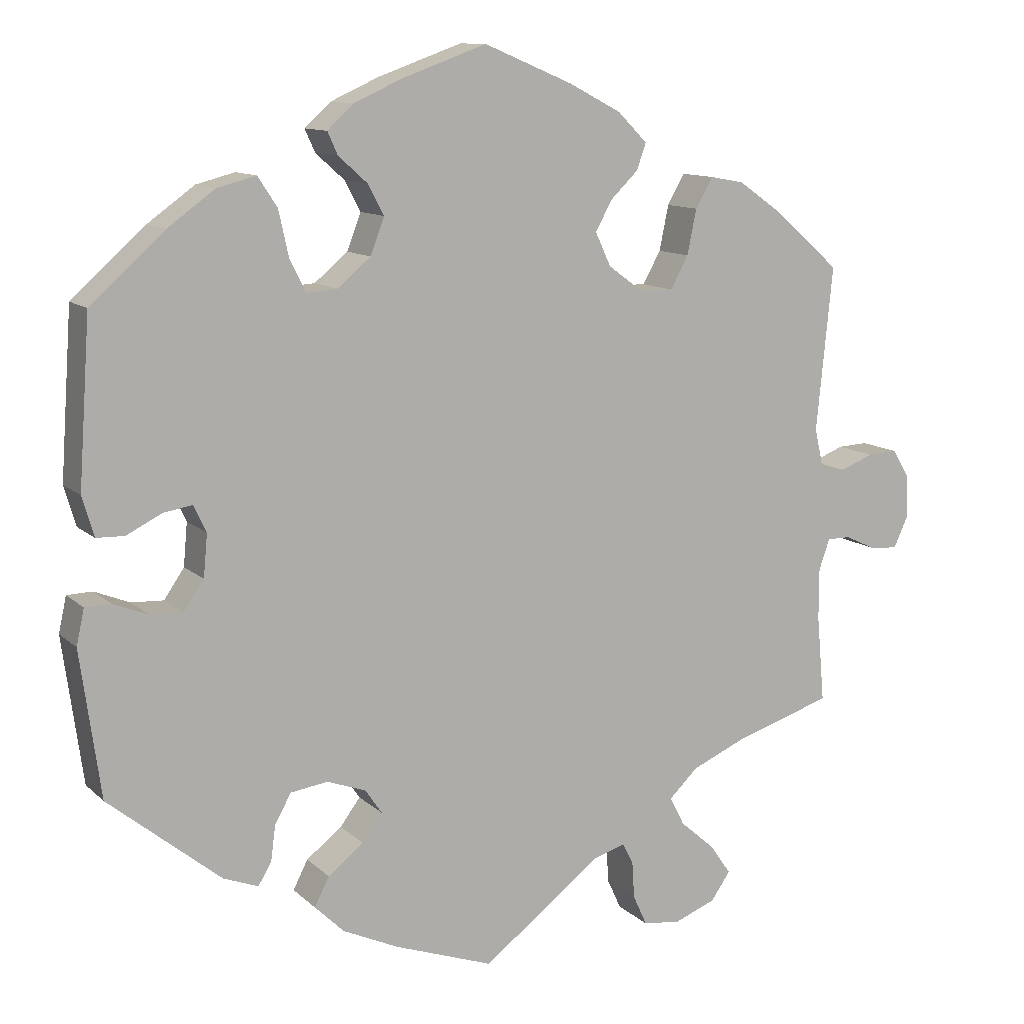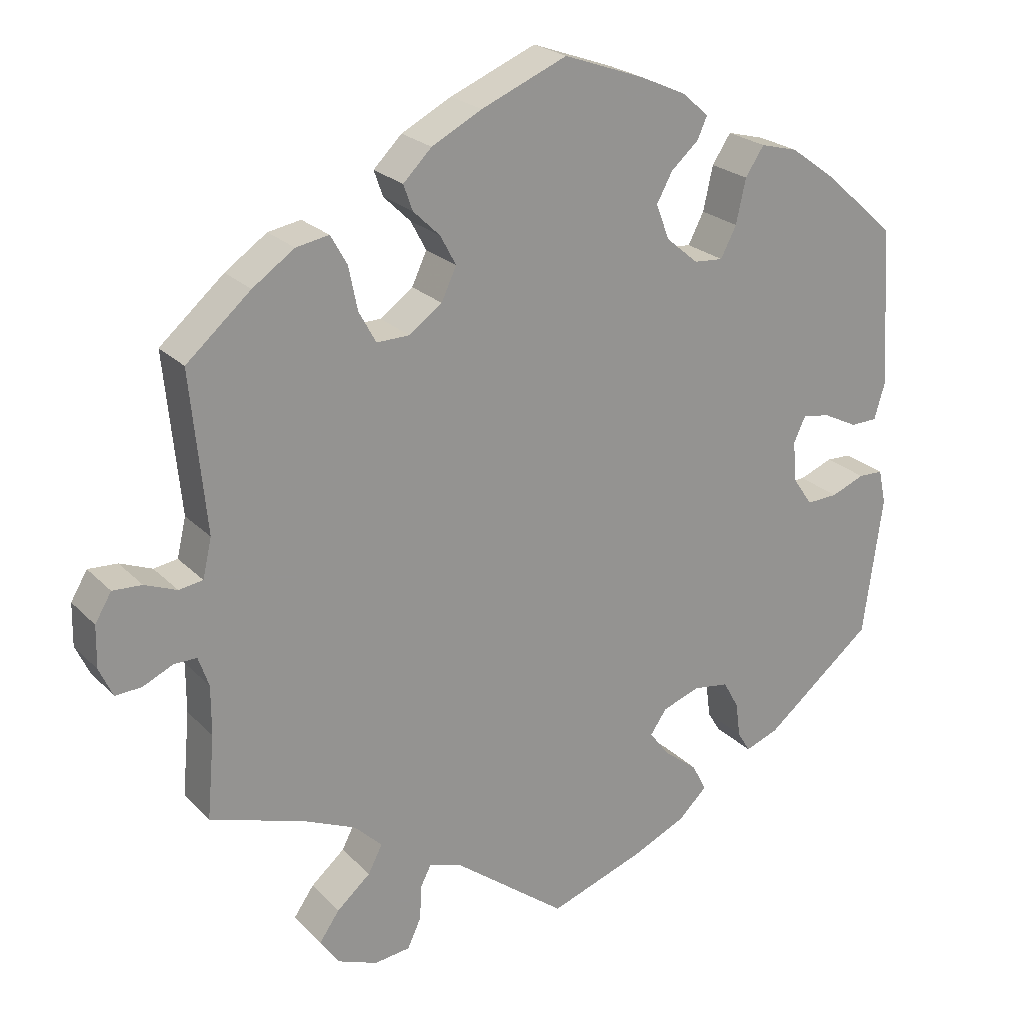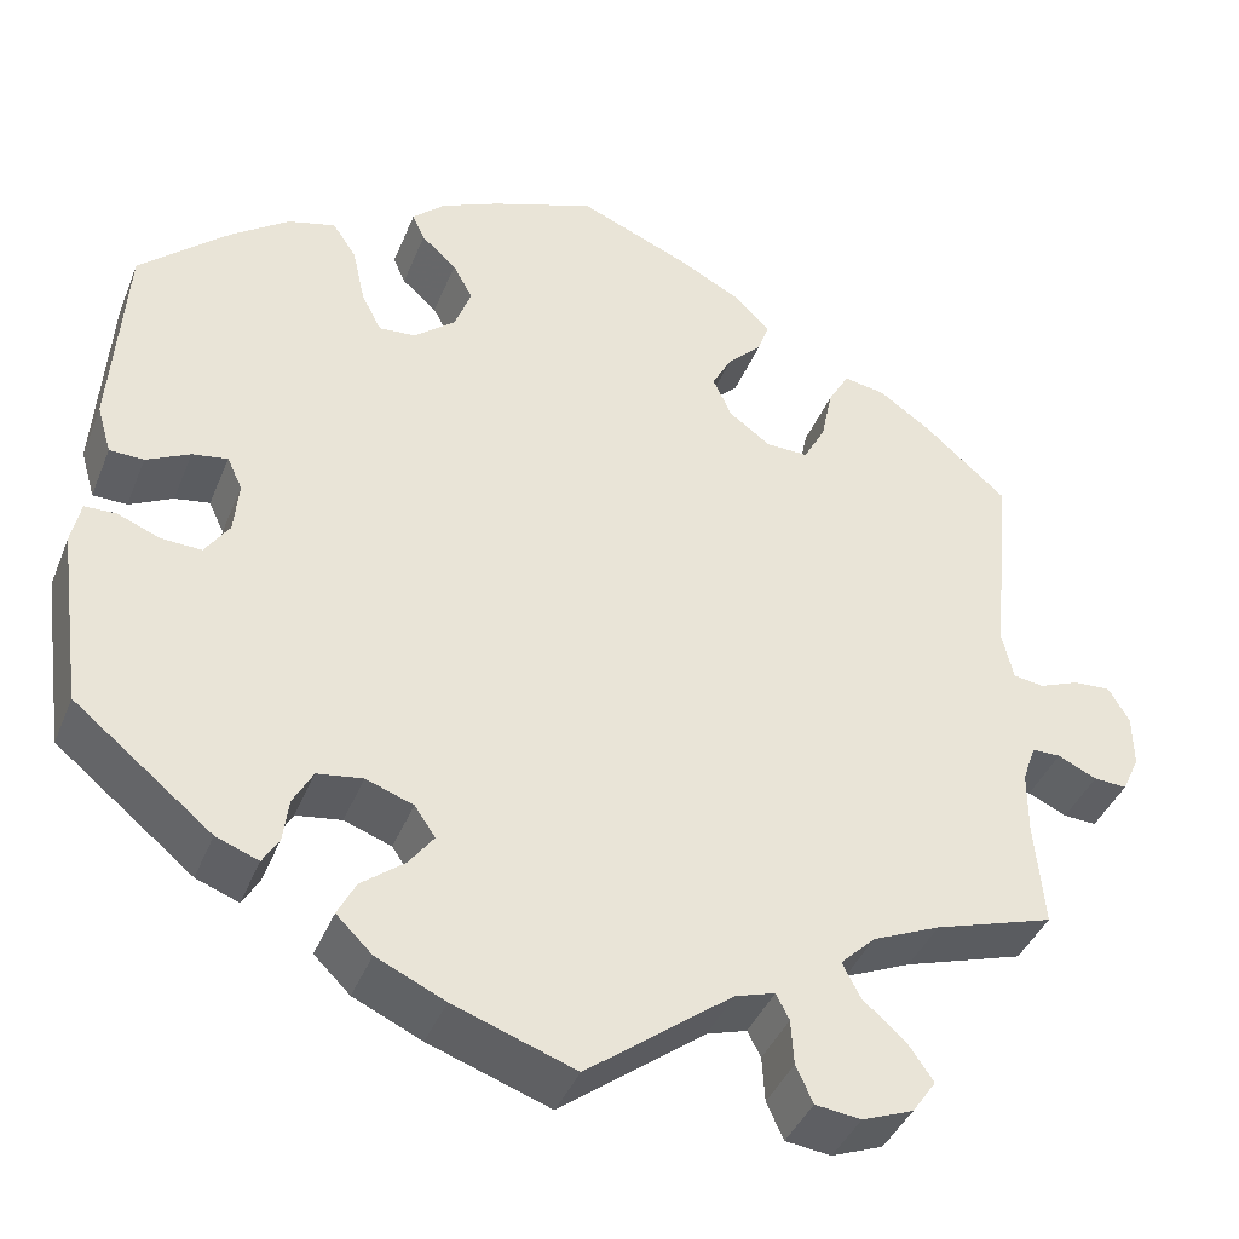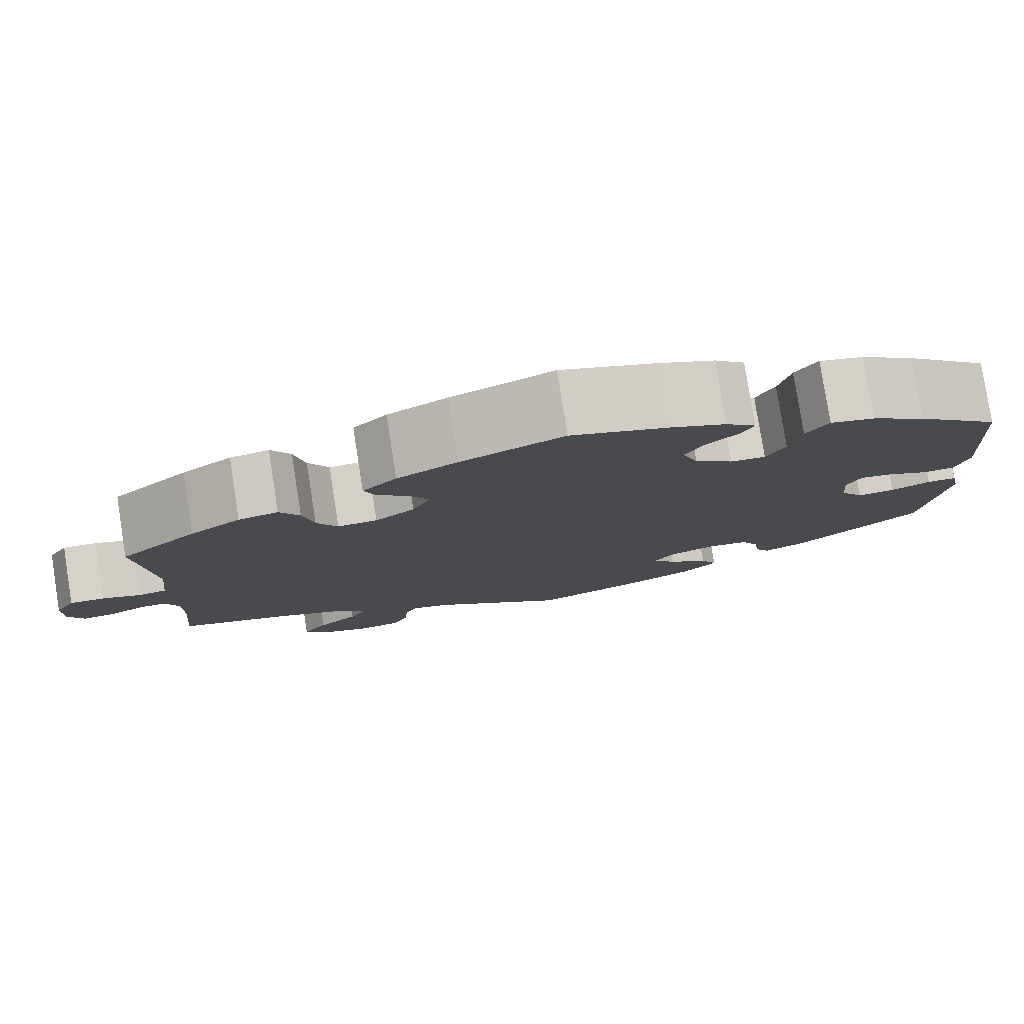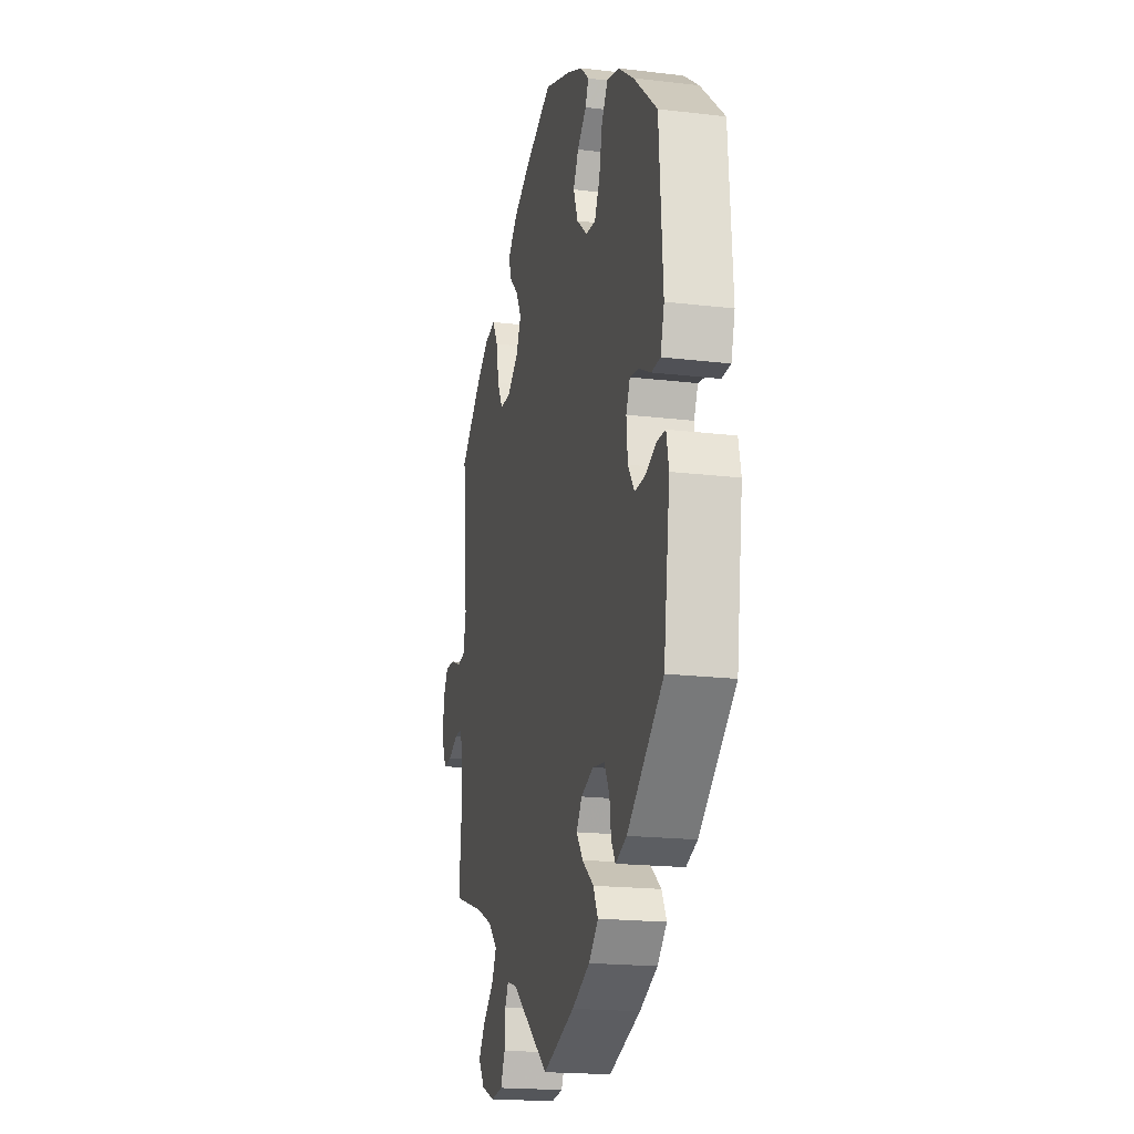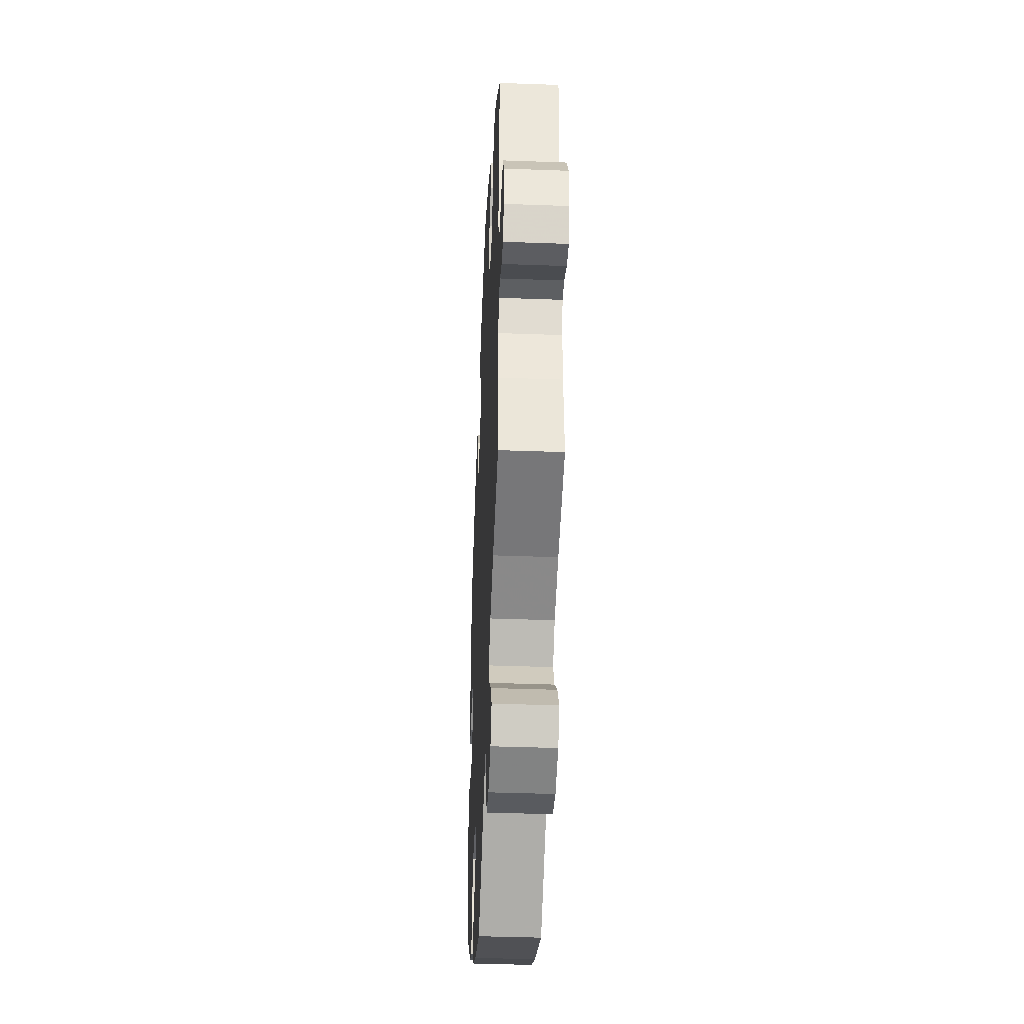
<metadata>
{"format":"obj","ext":"obj","renderer":"f3d","projection":"perspective","resolution":1024,"background":"white","views":[{"elev":11.2,"azim":-26.7,"up":"+Z"},{"elev":23.1,"azim":148.3,"up":"+Z"},{"elev":-40.3,"azim":-20.8,"up":"+Z"},{"elev":79.6,"azim":171.0,"up":"+Z"},{"elev":-18.8,"azim":-102.9,"up":"+Z"},{"elev":-39.6,"azim":87.4,"up":"+Z"}]}
</metadata>
<code>
v -0.526 0.07 -0.101
v -0.516 0.07 -0.055
v -0.483 0.07 -0.054
v -0.438 0.07 -0.072
v -0.396 0.07 -0.074
v -0.37 0.07 -0.036
v -0.365 0.07 0.019
v -0.381 0.07 0.053
v -0.418 0.07 0.047
v -0.464 0.07 0.024
v -0.5 0.07 0.025
v -0.515 0.07 0.076
v -0.5 0.07 0.289
v -0.405 0.07 0.374
v -0.344 0.07 0.418
v -0.294 0.07 0.431
v -0.269 0.07 0.393
v -0.256 0.07 0.334
v -0.235 0.07 0.293
v -0.196 0.07 0.296
v -0.153 0.07 0.332
v -0.135 0.07 0.379
v -0.156 0.07 0.418
v -0.193 0.07 0.451
v -0.206 0.07 0.48
v -0.172 0.07 0.511
v -0.11 0.07 0.539
v -0.001 0.07 0.578
v 0.114 0.07 0.53
v 0.181 0.07 0.495
v 0.219 0.07 0.457
v 0.207 0.07 0.423
v 0.171 0.07 0.388
v 0.15 0.07 0.349
v 0.17 0.07 0.306
v 0.214 0.07 0.274
v 0.258 0.07 0.273
v 0.281 0.07 0.315
v 0.293 0.07 0.373
v 0.315 0.07 0.412
v 0.359 0.07 0.404
v 0.415 0.07 0.365
v 0.501 0.07 0.29
v 0.48 0.07 0.078
v 0.492 0.07 0.026
v 0.524 0.07 0.021
v 0.567 0.07 0.038
v 0.606 0.07 0.04
v 0.628 0.07 0.003
v 0.629 0.07 -0.053
v 0.611 0.07 -0.092
v 0.576 0.07 -0.09
v 0.535 0.07 -0.071
v 0.505 0.07 -0.071
v 0.491 0.07 -0.111
v 0.491 0.07 -0.177
v 0.501 0.07 -0.289
v 0.375 0.07 -0.329
v 0.304 0.07 -0.36
v 0.267 0.07 -0.396
v 0.286 0.07 -0.433
v 0.331 0.07 -0.472
v 0.358 0.07 -0.511
v 0.333 0.07 -0.547
v 0.279 0.07 -0.568
v 0.231 0.07 -0.562
v 0.213 0.07 -0.523
v 0.21 0.07 -0.475
v 0.196 0.07 -0.448
v 0.154 0.07 -0.461
v 0.001 0.07 -0.578
v -0.127 0.07 -0.533
v -0.199 0.07 -0.5
v -0.237 0.07 -0.463
v -0.218 0.07 -0.426
v -0.172 0.07 -0.39
v -0.146 0.07 -0.355
v -0.168 0.07 -0.323
v -0.218 0.07 -0.305
v -0.266 0.07 -0.312
v -0.287 0.07 -0.35
v -0.293 0.07 -0.396
v -0.31 0.07 -0.424
v -0.355 0.07 -0.407
v -0.5 0.07 -0.289
v -0.526 0 -0.101
v -0.516 0 -0.055
v -0.483 0 -0.054
v -0.438 0 -0.072
v -0.396 0 -0.074
v -0.37 0 -0.036
v -0.365 0 0.019
v -0.381 0 0.053
v -0.418 0 0.047
v -0.464 0 0.024
v -0.5 0 0.025
v -0.515 0 0.076
v -0.5 0 0.289
v -0.405 0 0.374
v -0.344 0 0.418
v -0.294 0 0.431
v -0.269 0 0.393
v -0.256 0 0.334
v -0.235 0 0.293
v -0.196 0 0.296
v -0.153 0 0.332
v -0.135 0 0.379
v -0.156 0 0.418
v -0.193 0 0.451
v -0.206 0 0.48
v -0.172 0 0.511
v -0.11 0 0.539
v -0.001 0 0.578
v 0.114 0 0.53
v 0.181 0 0.495
v 0.219 0 0.457
v 0.207 0 0.423
v 0.171 0 0.388
v 0.15 0 0.349
v 0.17 0 0.306
v 0.214 0 0.274
v 0.258 0 0.273
v 0.281 0 0.315
v 0.293 0 0.373
v 0.315 0 0.412
v 0.359 0 0.404
v 0.415 0 0.365
v 0.501 0 0.29
v 0.48 0 0.078
v 0.492 0 0.026
v 0.524 0 0.021
v 0.567 0 0.038
v 0.606 0 0.04
v 0.628 0 0.003
v 0.629 0 -0.053
v 0.611 0 -0.092
v 0.576 0 -0.09
v 0.535 0 -0.071
v 0.505 0 -0.071
v 0.491 0 -0.111
v 0.491 0 -0.177
v 0.501 0 -0.289
v 0.375 0 -0.329
v 0.304 0 -0.36
v 0.267 0 -0.396
v 0.286 0 -0.433
v 0.331 0 -0.472
v 0.358 0 -0.511
v 0.333 0 -0.547
v 0.279 0 -0.568
v 0.231 0 -0.562
v 0.213 0 -0.523
v 0.21 0 -0.475
v 0.196 0 -0.448
v 0.154 0 -0.461
v 0.001 0 -0.578
v -0.127 0 -0.533
v -0.199 0 -0.5
v -0.237 0 -0.463
v -0.218 0 -0.426
v -0.172 0 -0.39
v -0.146 0 -0.355
v -0.168 0 -0.323
v -0.218 0 -0.305
v -0.266 0 -0.312
v -0.287 0 -0.35
v -0.293 0 -0.396
v -0.31 0 -0.424
v -0.355 0 -0.407
v -0.5 0 -0.289
f 81 82 83 84
f 80 81 84 85
f 79 80 85 1
f 73 74 75 76
f 73 76 77
f 70 71 72 73
f 69 70 73 77
f 65 66 67 68
f 65 68 69
f 64 65 69
f 61 62 63 64
f 60 61 64 69
f 59 60 69 77
f 56 57 58
f 55 56 58 59
f 54 55 59 77
f 50 51 52 53
f 50 53 54
f 49 50 54
f 46 47 48 49
f 45 46 49 54
f 44 45 54 77
f 38 39 40 41
f 37 38 41 42
f 30 31 32 33
f 30 33 34
f 29 30 34
f 28 29 34
f 27 28 34 35
f 23 24 25 26
f 22 23 26 27
f 15 16 17 18
f 15 18 19
f 14 15 19
f 13 14 19
f 12 13 19
f 9 10 11 12
f 8 9 12 19
f 7 8 19 20
f 1 2 3 4
f 78 79 1 4
f 43 44 77 78
f 37 42 43 78
f 36 37 78
f 35 36 78
f 22 27 35 78
f 21 22 78
f 6 7 20 21
f 6 21 78
f 5 6 78
f 4 5 78
f 169 168 167 166
f 170 169 166 165
f 86 170 165 164
f 161 160 159 158
f 162 161 158
f 158 157 156 155
f 162 158 155 154
f 153 152 151 150
f 154 153 150
f 154 150 149
f 149 148 147 146
f 154 149 146 145
f 162 154 145 144
f 143 142 141
f 144 143 141 140
f 162 144 140 139
f 138 137 136 135
f 139 138 135
f 139 135 134
f 134 133 132 131
f 139 134 131 130
f 162 139 130 129
f 126 125 124 123
f 127 126 123 122
f 118 117 116 115
f 119 118 115
f 119 115 114
f 119 114 113
f 120 119 113 112
f 111 110 109 108
f 112 111 108 107
f 103 102 101 100
f 104 103 100
f 104 100 99
f 104 99 98
f 104 98 97
f 97 96 95 94
f 104 97 94 93
f 105 104 93 92
f 89 88 87 86
f 89 86 164 163
f 163 162 129 128
f 163 128 127 122
f 163 122 121
f 163 121 120
f 163 120 112 107
f 163 107 106
f 106 105 92 91
f 163 106 91
f 163 91 90
f 163 90 89
f 1 86 87 2
f 2 87 88 3
f 3 88 89 4
f 4 89 90 5
f 5 90 91 6
f 6 91 92 7
f 7 92 93 8
f 8 93 94 9
f 9 94 95 10
f 10 95 96 11
f 11 96 97 12
f 12 97 98 13
f 13 98 99 14
f 14 99 100 15
f 15 100 101 16
f 16 101 102 17
f 17 102 103 18
f 18 103 104 19
f 19 104 105 20
f 20 105 106 21
f 21 106 107 22
f 22 107 108 23
f 23 108 109 24
f 24 109 110 25
f 25 110 111 26
f 26 111 112 27
f 27 112 113 28
f 28 113 114 29
f 29 114 115 30
f 30 115 116 31
f 31 116 117 32
f 32 117 118 33
f 33 118 119 34
f 34 119 120 35
f 35 120 121 36
f 36 121 122 37
f 37 122 123 38
f 38 123 124 39
f 39 124 125 40
f 40 125 126 41
f 41 126 127 42
f 42 127 128 43
f 43 128 129 44
f 44 129 130 45
f 45 130 131 46
f 46 131 132 47
f 47 132 133 48
f 48 133 134 49
f 49 134 135 50
f 50 135 136 51
f 51 136 137 52
f 52 137 138 53
f 53 138 139 54
f 54 139 140 55
f 55 140 141 56
f 56 141 142 57
f 57 142 143 58
f 58 143 144 59
f 59 144 145 60
f 60 145 146 61
f 61 146 147 62
f 62 147 148 63
f 63 148 149 64
f 64 149 150 65
f 65 150 151 66
f 66 151 152 67
f 67 152 153 68
f 68 153 154 69
f 69 154 155 70
f 70 155 156 71
f 71 156 157 72
f 72 157 158 73
f 73 158 159 74
f 74 159 160 75
f 75 160 161 76
f 76 161 162 77
f 77 162 163 78
f 78 163 164 79
f 79 164 165 80
f 80 165 166 81
f 81 166 167 82
f 82 167 168 83
f 83 168 169 84
f 84 169 170 85
f 85 170 86 1

</code>
